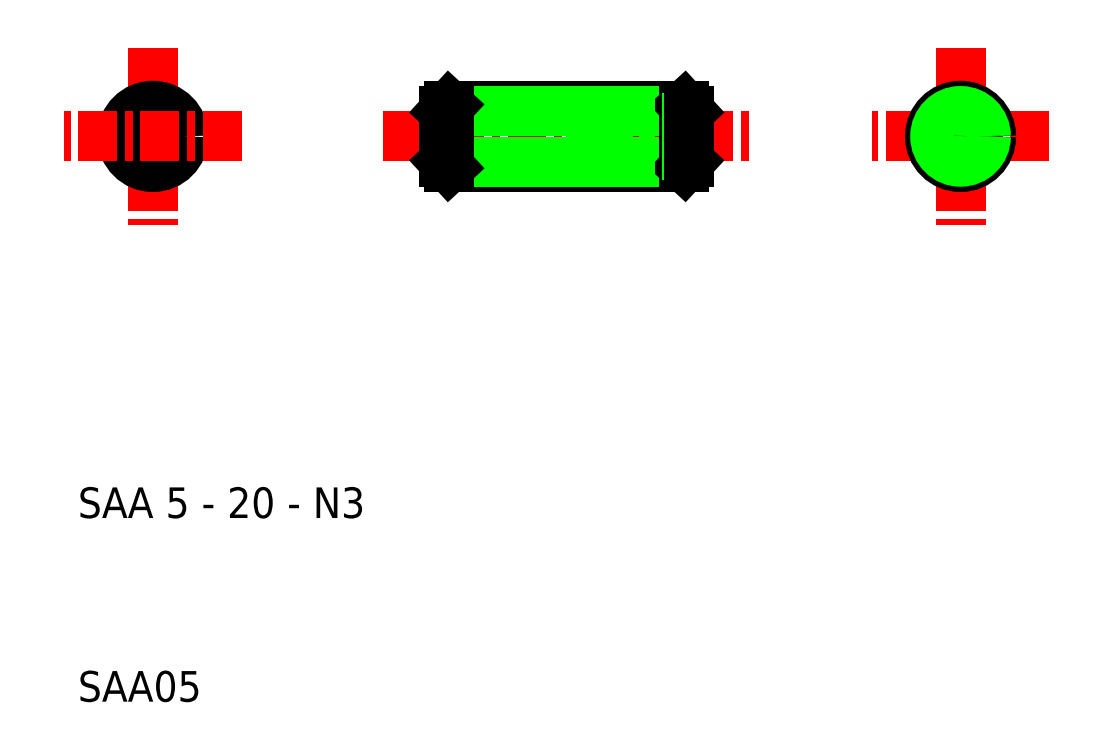
<metadata>
{"format":"dxf","ext":"dxf","renderer":"ezdxf+matplotlib","layout":"modelspace","background":"white","min_lineweight":24,"dpi":150}
</metadata>
<code>
0
SECTION
2
ENTITIES
0
TEXT
8
0
10
11.11
20
10
30
0
40
2.5
1
SAA05
0
LINE
8
CENTER
10
83.21
20
63.41
30
0
11
83.21
21
48.93
31
0
0
LINE
8
CENTER
10
17.24
20
63.41
30
0
11
17.24
21
48.93
31
0
0
TEXT
8
0
10
11.11
20
25
30
0
40
2.5
1
SAA 5 - 20 - N3
0
CIRCLE
8
0
10
17.24
20
56.17
30
0
40
2.067
0
CIRCLE
8
0
10
17.24
20
56.17
30
0
40
2.5
0
LINE
8
CENTER
10
24.48
20
56.17
30
0
11
10
21
56.17
31
0
0
LINE
8
0
10
53.04
20
54.92
30
0
11
61.04
21
54.92
31
0
0
LINE
8
0
10
53.04
20
57.42
30
0
11
61.04
21
57.42
31
0
0
LINE
8
CENTER
10
36.04
20
56.17
30
0
11
66.04
21
56.17
31
0
0
LINE
8
0
10
41.44
20
58.67
30
0
11
60.64
21
58.67
31
0
0
LINE
8
0
10
41.44
20
53.67
30
0
11
60.64
21
53.67
31
0
0
LINE
8
0
10
41.04
20
58.24
30
0
11
61.04
21
58.24
31
0
0
LINE
8
0
10
41.04
20
54.1
30
0
11
61.04
21
54.1
31
0
0
LINE
8
0
10
41.04
20
54.1
30
0
11
41.44
21
53.67
31
0
0
LINE
8
0
10
41.44
20
58.67
30
0
11
41.04
21
58.24
31
0
0
LINE
8
0
10
41.44
20
58.67
30
0
11
41.44
21
53.67
31
0
0
LINE
8
0
10
52.32
20
56.17
30
0
11
53.04
21
54.92
31
0
0
LINE
8
0
10
52.32
20
56.17
30
0
11
53.04
21
57.42
31
0
0
LINE
8
0
10
53.04
20
57.42
30
0
11
53.04
21
54.92
31
0
0
LINE
8
0
10
41.04
20
58.24
30
0
11
41.04
21
54.1
31
0
0
LINE
8
0
10
60.64
20
58.67
30
0
11
61.04
21
58.24
31
0
0
LINE
8
0
10
61.04
20
54.1
30
0
11
60.64
21
53.67
31
0
0
LINE
8
0
10
60.64
20
58.67
30
0
11
60.64
21
53.67
31
0
0
LINE
8
0
10
54.79
20
54.92
30
0
11
55.04
21
54.67
31
0
0
LINE
8
0
10
54.79
20
57.42
30
0
11
55.04
21
57.67
31
0
0
LINE
8
0
10
55.04
20
57.67
30
0
11
55.04
21
54.67
31
0
0
LINE
8
0
10
55.04
20
54.67
30
0
11
61.04
21
54.67
31
0
0
LINE
8
0
10
55.04
20
57.67
30
0
11
61.04
21
57.67
31
0
0
LINE
8
0
10
61.04
20
58.24
30
0
11
61.04
21
54.1
31
0
0
LINE
8
CENTER
10
90.45
20
56.17
30
0
11
75.97
21
56.17
31
0
0
CIRCLE
8
0
10
83.21
20
56.17
30
0
40
2.5
0
CIRCLE
8
0
10
83.21
20
56.17
30
0
40
2.067
0
CIRCLE
8
0
10
83.21
20
56.17
30
0
40
1.25
0
CIRCLE
8
0
10
83.21
20
56.17
30
0
40
1.5
0
ENDSEC
0
EOF

</code>
